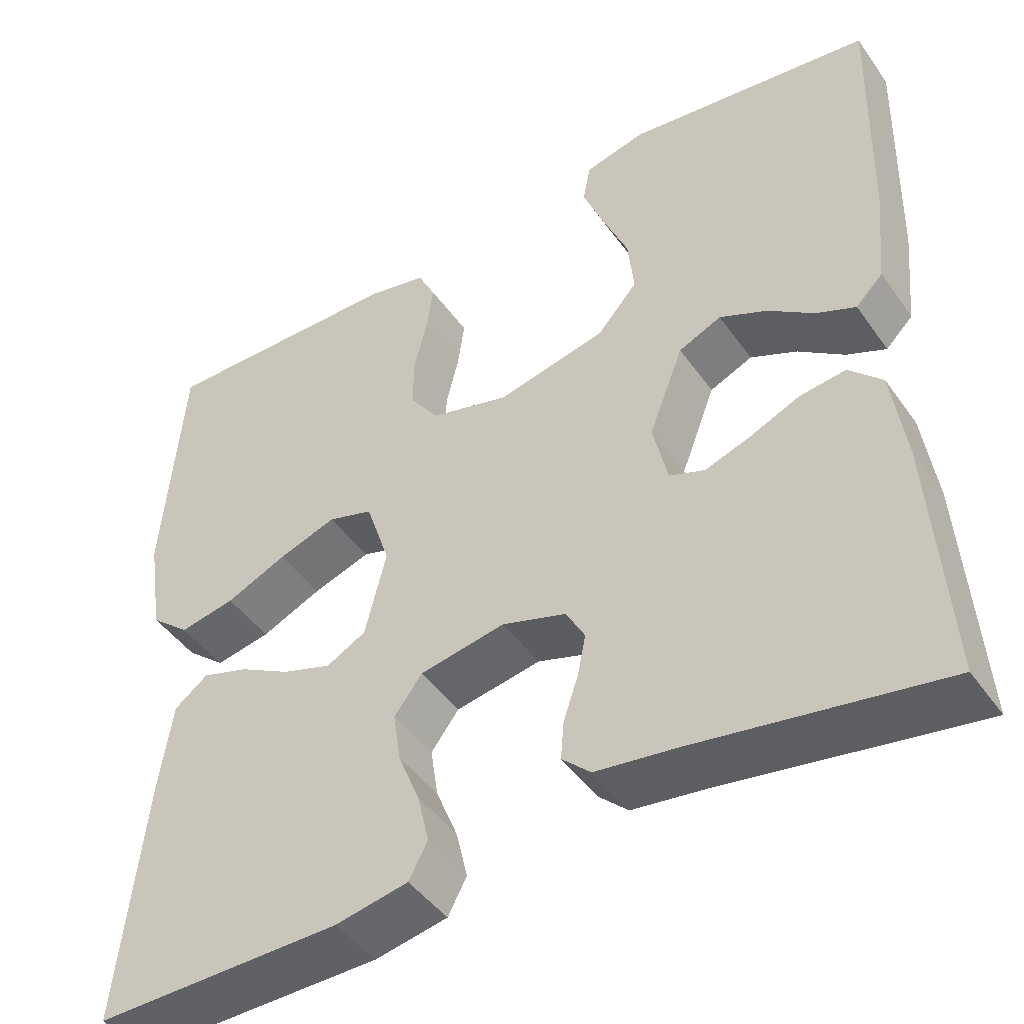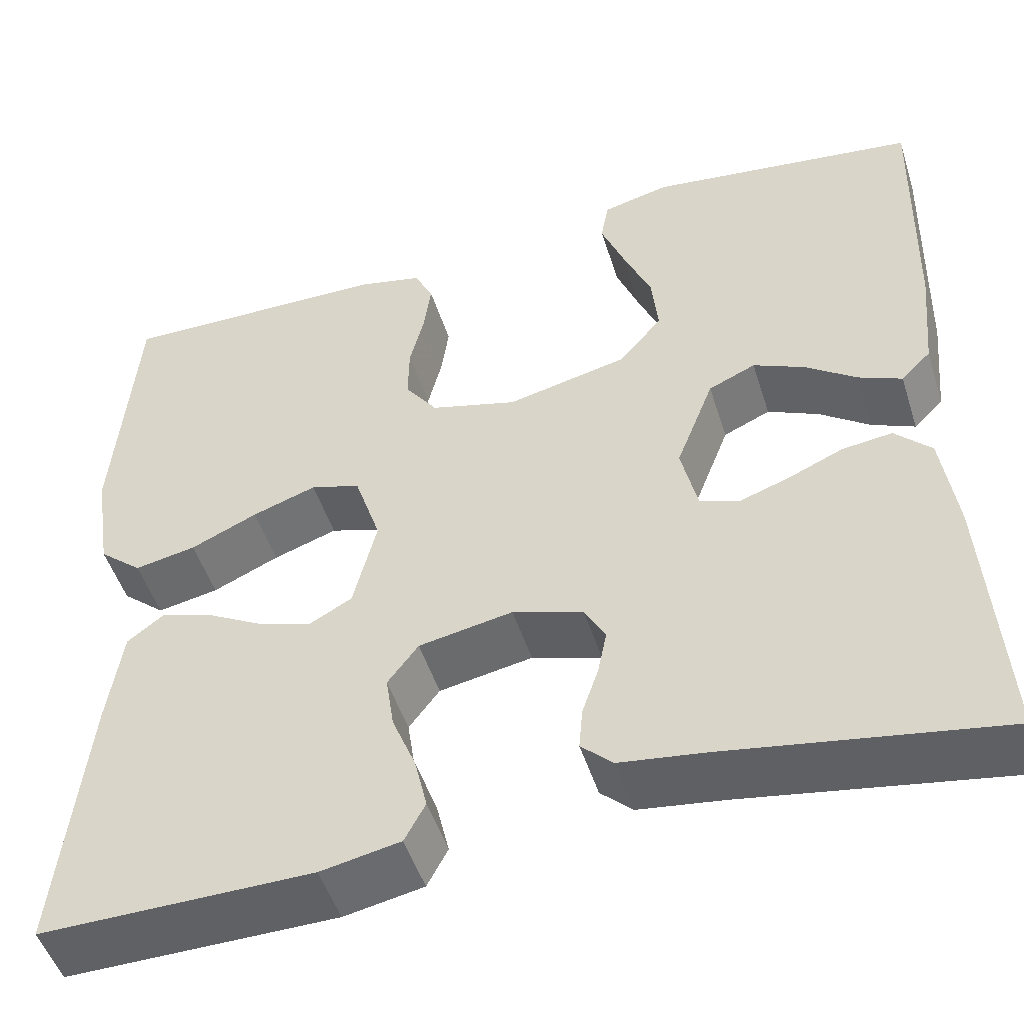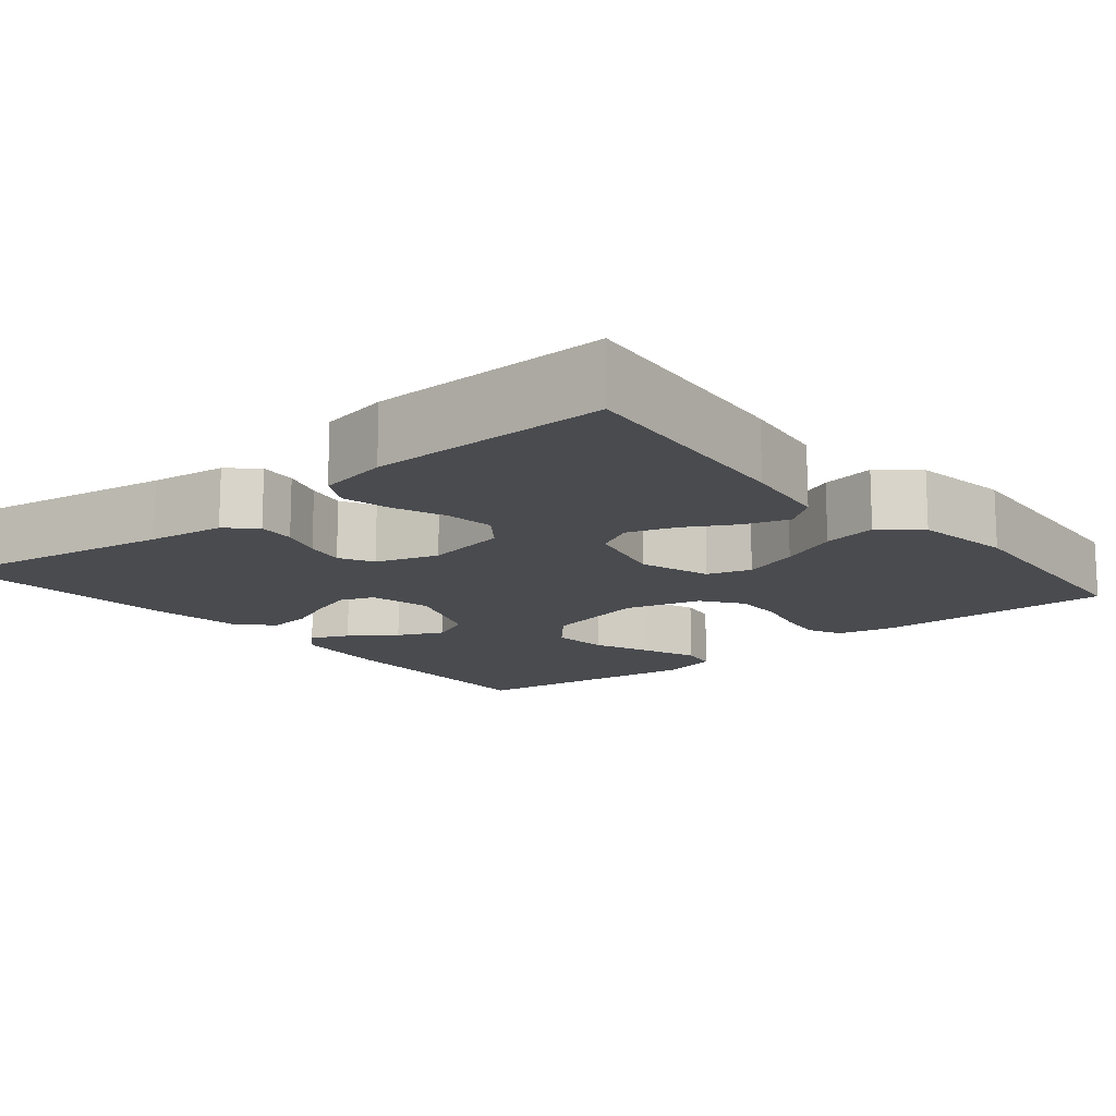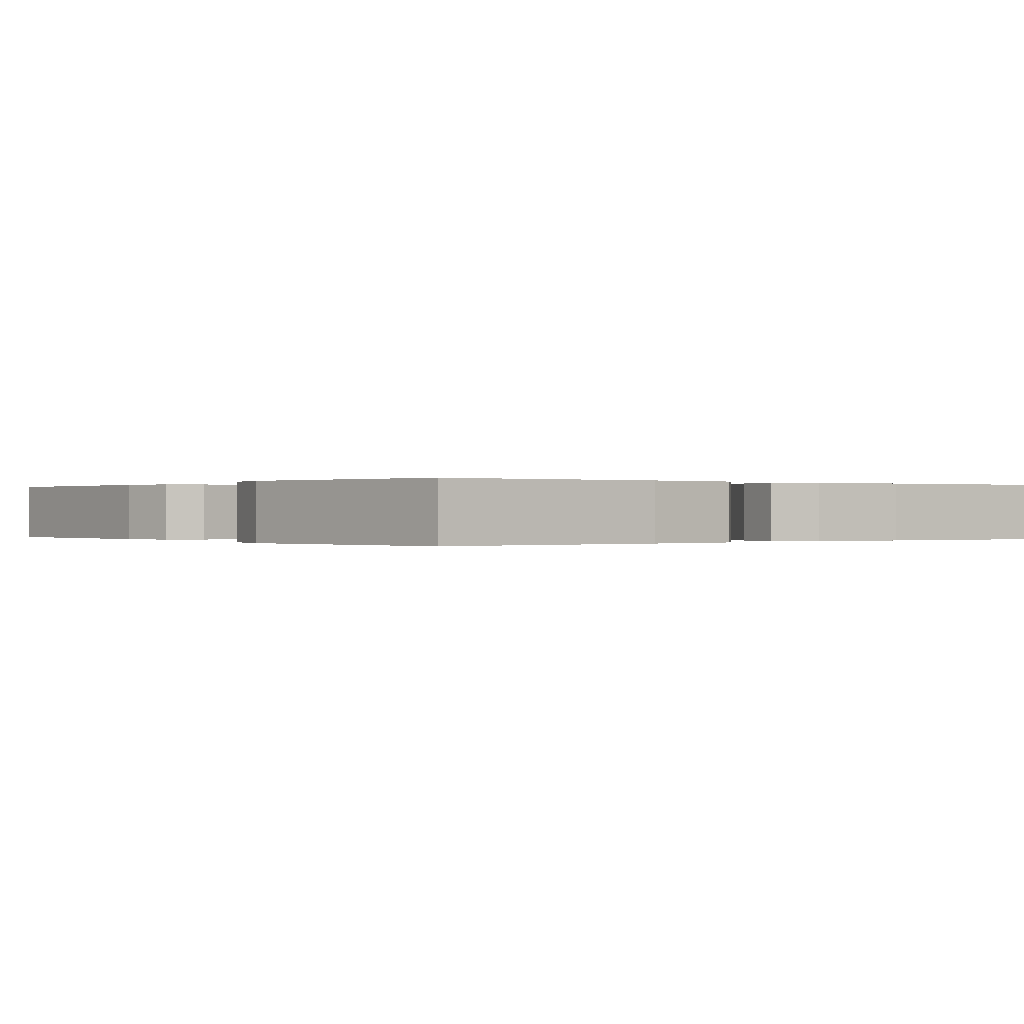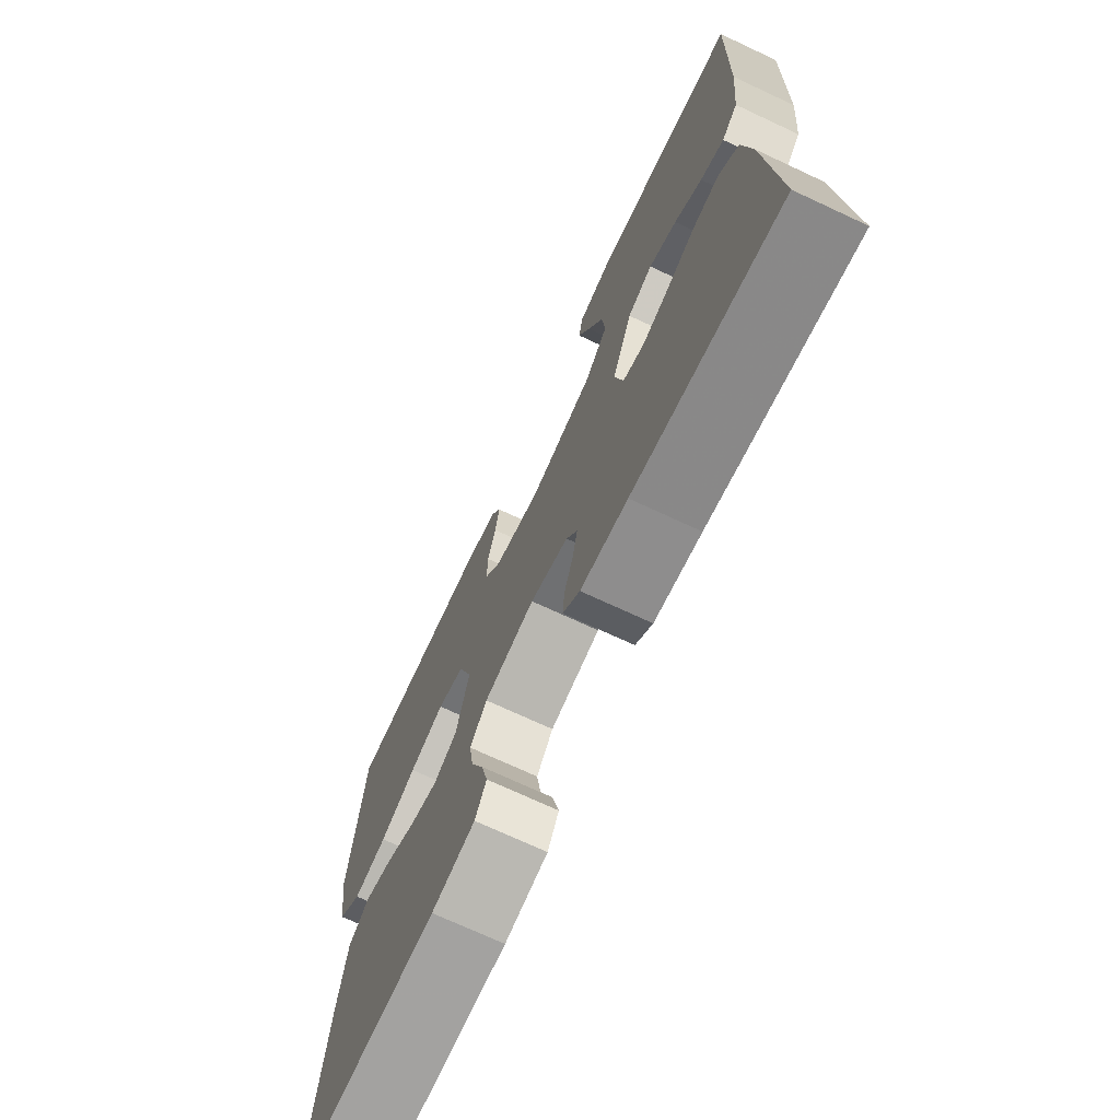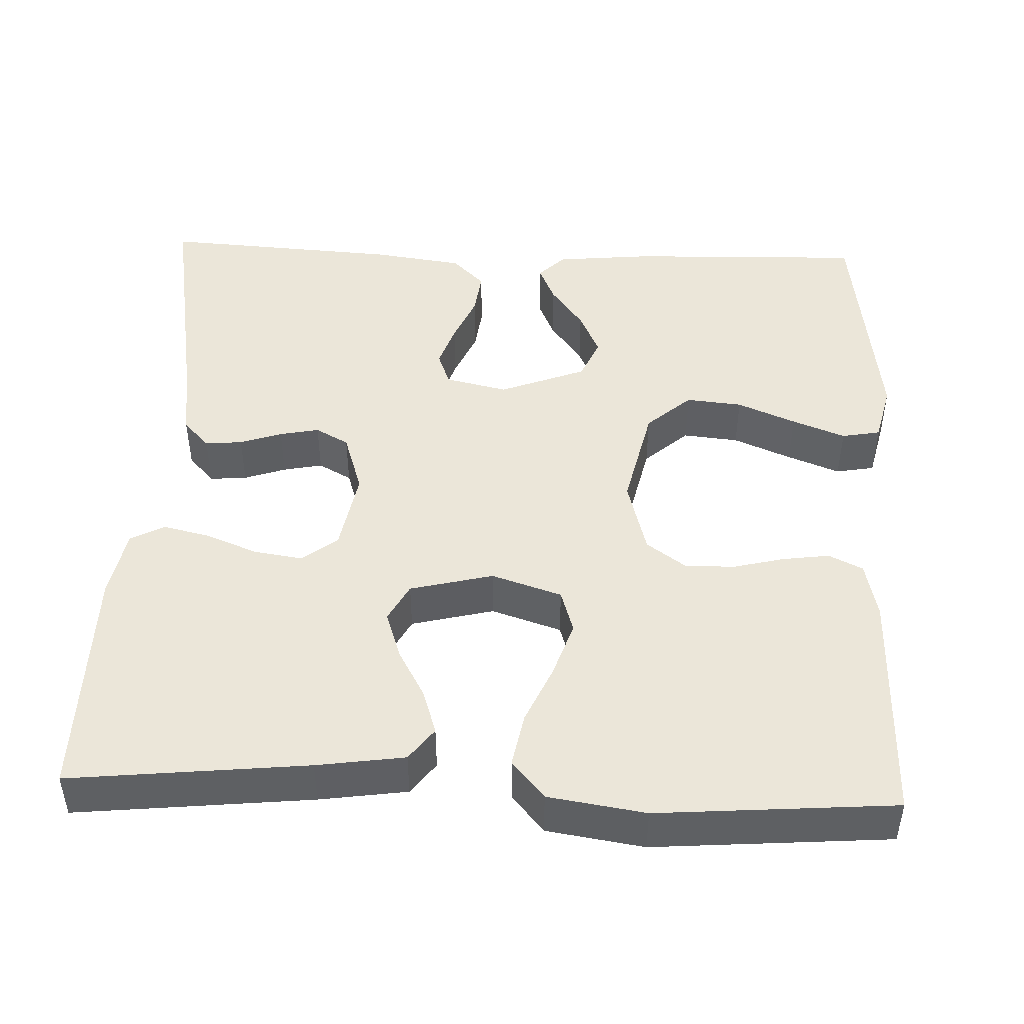
<metadata>
{"format":"obj","ext":"obj","renderer":"f3d","projection":"perspective","resolution":1024,"background":"white","views":[{"elev":-45.6,"azim":33.1,"up":"+Z"},{"elev":-49.6,"azim":17.4,"up":"+Z"},{"elev":-14.1,"azim":-140.4,"up":"+Y"},{"elev":-0.0,"azim":53.0,"up":"+Y"},{"elev":-72.1,"azim":65.0,"up":"+Z"},{"elev":46.7,"azim":-87.8,"up":"+Y"}]}
</metadata>
<code>
v 0.5 0.07 0.5
v 0.492 0.07 0.2
v 0.48 0.07 0.077
v 0.447 0.07 0.044
v 0.399 0.07 0.065
v 0.343 0.07 0.106
v 0.286 0.07 0.132
v 0.234 0.07 0.109
v 0.192 0.07 0
v 0.21 0.07 -0.079
v 0.253 0.07 -0.095
v 0.309 0.07 -0.076
v 0.369 0.07 -0.05
v 0.425 0.07 -0.043
v 0.465 0.07 -0.084
v 0.481 0.07 -0.2
v 0.5 0.07 -0.5
v 0.2 0.07 -0.45
v 0.104 0.07 -0.437
v 0.069 0.07 -0.404
v 0.073 0.07 -0.357
v 0.091 0.07 -0.304
v 0.101 0.07 -0.254
v 0.078 0.07 -0.212
v 0 0.07 -0.187
v -0.104 0.07 -0.206
v -0.138 0.07 -0.251
v -0.129 0.07 -0.312
v -0.103 0.07 -0.377
v -0.089 0.07 -0.437
v -0.112 0.07 -0.48
v -0.2 0.07 -0.497
v -0.5 0.07 -0.5
v -0.469 0.07 -0.2
v -0.453 0.07 -0.089
v -0.412 0.07 -0.058
v -0.356 0.07 -0.076
v -0.293 0.07 -0.111
v -0.233 0.07 -0.131
v -0.185 0.07 -0.105
v -0.159 0.07 0
v -0.188 0.07 0.089
v -0.243 0.07 0.106
v -0.314 0.07 0.082
v -0.388 0.07 0.049
v -0.456 0.07 0.036
v -0.504 0.07 0.077
v -0.523 0.07 0.2
v -0.5 0.07 0.5
v -0.2 0.07 0.496
v -0.128 0.07 0.48
v -0.107 0.07 0.437
v -0.115 0.07 0.378
v -0.131 0.07 0.313
v -0.132 0.07 0.25
v -0.096 0.07 0.2
v 0 0.07 0.174
v 0.132 0.07 0.204
v 0.181 0.07 0.26
v 0.174 0.07 0.331
v 0.143 0.07 0.405
v 0.117 0.07 0.472
v 0.126 0.07 0.521
v 0.2 0.07 0.539
v 0.5 0 0.5
v 0.492 0 0.2
v 0.48 0 0.077
v 0.447 0 0.044
v 0.399 0 0.065
v 0.343 0 0.106
v 0.286 0 0.132
v 0.234 0 0.109
v 0.192 0 0
v 0.21 0 -0.079
v 0.253 0 -0.095
v 0.309 0 -0.076
v 0.369 0 -0.05
v 0.425 0 -0.043
v 0.465 0 -0.084
v 0.481 0 -0.2
v 0.5 0 -0.5
v 0.2 0 -0.45
v 0.104 0 -0.437
v 0.069 0 -0.404
v 0.073 0 -0.357
v 0.091 0 -0.304
v 0.101 0 -0.254
v 0.078 0 -0.212
v 0 0 -0.187
v -0.104 0 -0.206
v -0.138 0 -0.251
v -0.129 0 -0.312
v -0.103 0 -0.377
v -0.089 0 -0.437
v -0.112 0 -0.48
v -0.2 0 -0.497
v -0.5 0 -0.5
v -0.469 0 -0.2
v -0.453 0 -0.089
v -0.412 0 -0.058
v -0.356 0 -0.076
v -0.293 0 -0.111
v -0.233 0 -0.131
v -0.185 0 -0.105
v -0.159 0 0
v -0.188 0 0.089
v -0.243 0 0.106
v -0.314 0 0.082
v -0.388 0 0.049
v -0.456 0 0.036
v -0.504 0 0.077
v -0.523 0 0.2
v -0.5 0 0.5
v -0.2 0 0.496
v -0.128 0 0.48
v -0.107 0 0.437
v -0.115 0 0.378
v -0.131 0 0.313
v -0.132 0 0.25
v -0.096 0 0.2
v 0 0 0.174
v 0.132 0 0.204
v 0.181 0 0.26
v 0.174 0 0.331
v 0.143 0 0.405
v 0.117 0 0.472
v 0.126 0 0.521
v 0.2 0 0.539
f 60 61 62 63
f 60 63 64 1
f 51 52 53 54
f 49 50 51 54
f 49 54 55
f 48 49 55 56
f 44 45 46 47
f 43 44 47 48
f 42 43 48 56
f 35 36 37 38
f 35 38 39
f 34 35 39
f 33 34 39
f 32 33 39 40
f 28 29 30 31
f 27 28 31 32
f 19 20 21 22
f 18 19 22 23
f 17 18 23
f 16 17 23 24
f 12 13 14 15
f 11 12 15 16
f 10 11 16 24
f 3 4 5 6
f 3 6 7
f 2 3 7
f 59 60 1 2
f 58 59 2 7
f 57 58 7 8
f 41 42 56 57
f 41 57 8 9
f 27 32 40 41
f 26 27 41
f 25 26 41 9
f 9 10 24 25
f 127 126 125 124
f 65 128 127 124
f 118 117 116 115
f 118 115 114 113
f 119 118 113
f 120 119 113 112
f 111 110 109 108
f 112 111 108 107
f 120 112 107 106
f 102 101 100 99
f 103 102 99
f 103 99 98
f 103 98 97
f 104 103 97 96
f 95 94 93 92
f 96 95 92 91
f 86 85 84 83
f 87 86 83 82
f 87 82 81
f 88 87 81 80
f 79 78 77 76
f 80 79 76 75
f 88 80 75 74
f 70 69 68 67
f 71 70 67
f 71 67 66
f 66 65 124 123
f 71 66 123 122
f 72 71 122 121
f 121 120 106 105
f 73 72 121 105
f 105 104 96 91
f 105 91 90
f 73 105 90 89
f 89 88 74 73
f 1 65 66 2
f 2 66 67 3
f 3 67 68 4
f 4 68 69 5
f 5 69 70 6
f 6 70 71 7
f 7 71 72 8
f 8 72 73 9
f 9 73 74 10
f 10 74 75 11
f 11 75 76 12
f 12 76 77 13
f 13 77 78 14
f 14 78 79 15
f 15 79 80 16
f 16 80 81 17
f 17 81 82 18
f 18 82 83 19
f 19 83 84 20
f 20 84 85 21
f 21 85 86 22
f 22 86 87 23
f 23 87 88 24
f 24 88 89 25
f 25 89 90 26
f 26 90 91 27
f 27 91 92 28
f 28 92 93 29
f 29 93 94 30
f 30 94 95 31
f 31 95 96 32
f 32 96 97 33
f 33 97 98 34
f 34 98 99 35
f 35 99 100 36
f 36 100 101 37
f 37 101 102 38
f 38 102 103 39
f 39 103 104 40
f 40 104 105 41
f 41 105 106 42
f 42 106 107 43
f 43 107 108 44
f 44 108 109 45
f 45 109 110 46
f 46 110 111 47
f 47 111 112 48
f 48 112 113 49
f 49 113 114 50
f 50 114 115 51
f 51 115 116 52
f 52 116 117 53
f 53 117 118 54
f 54 118 119 55
f 55 119 120 56
f 56 120 121 57
f 57 121 122 58
f 58 122 123 59
f 59 123 124 60
f 60 124 125 61
f 61 125 126 62
f 62 126 127 63
f 63 127 128 64
f 64 128 65 1

</code>
